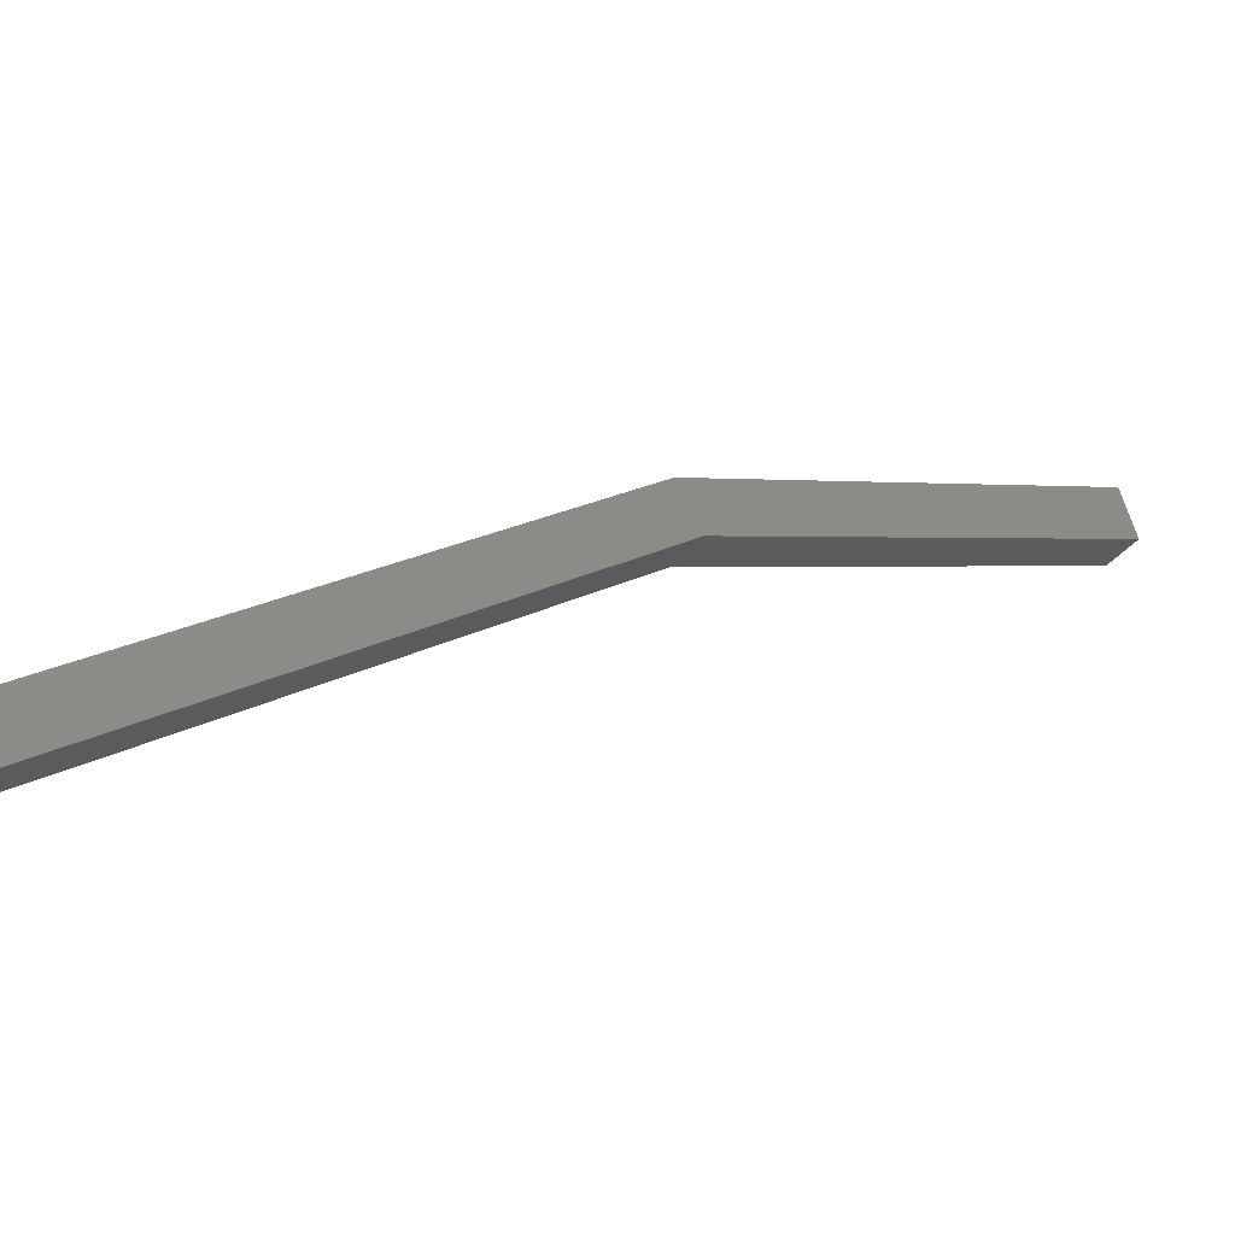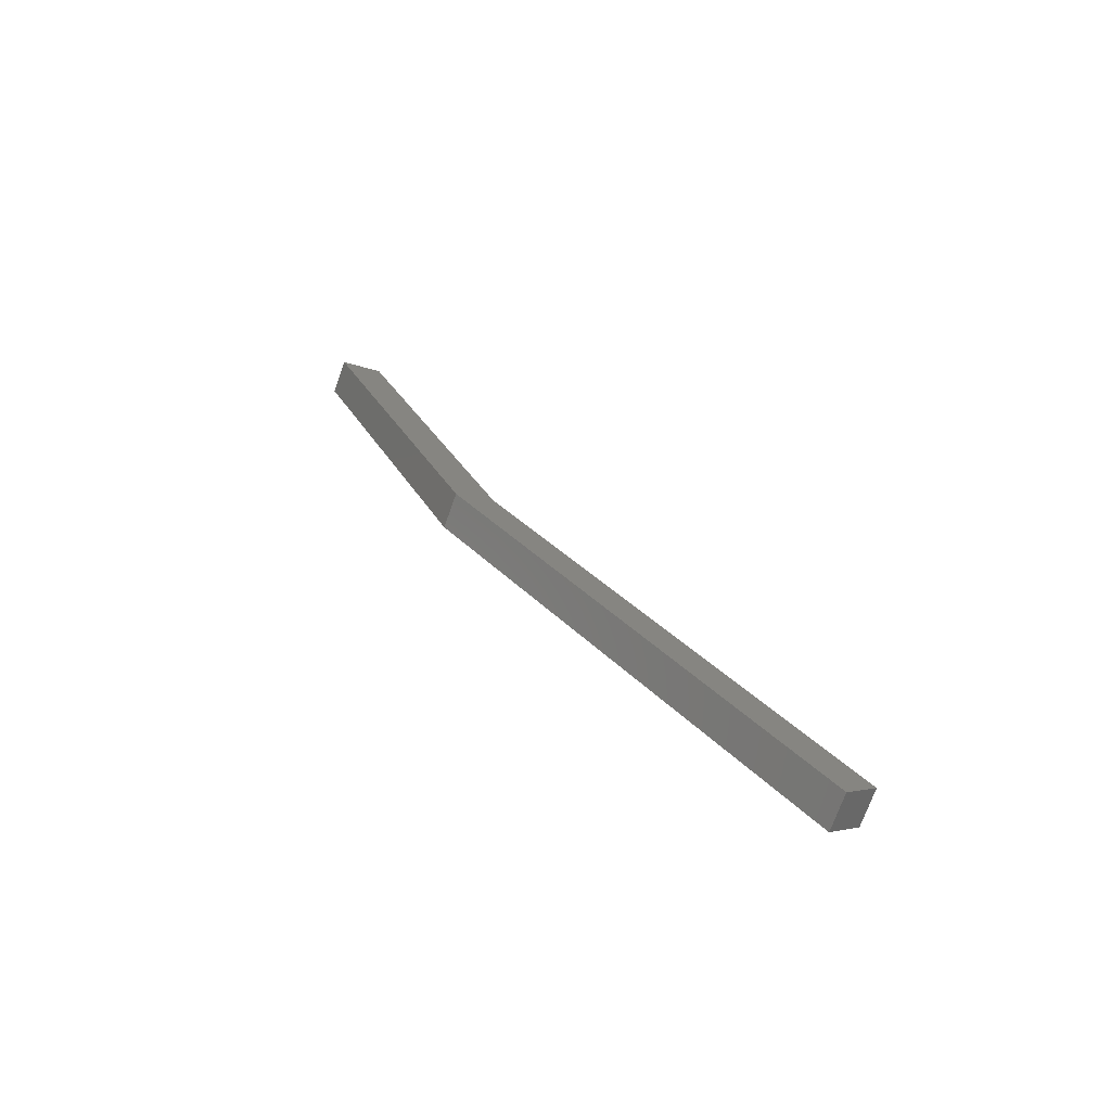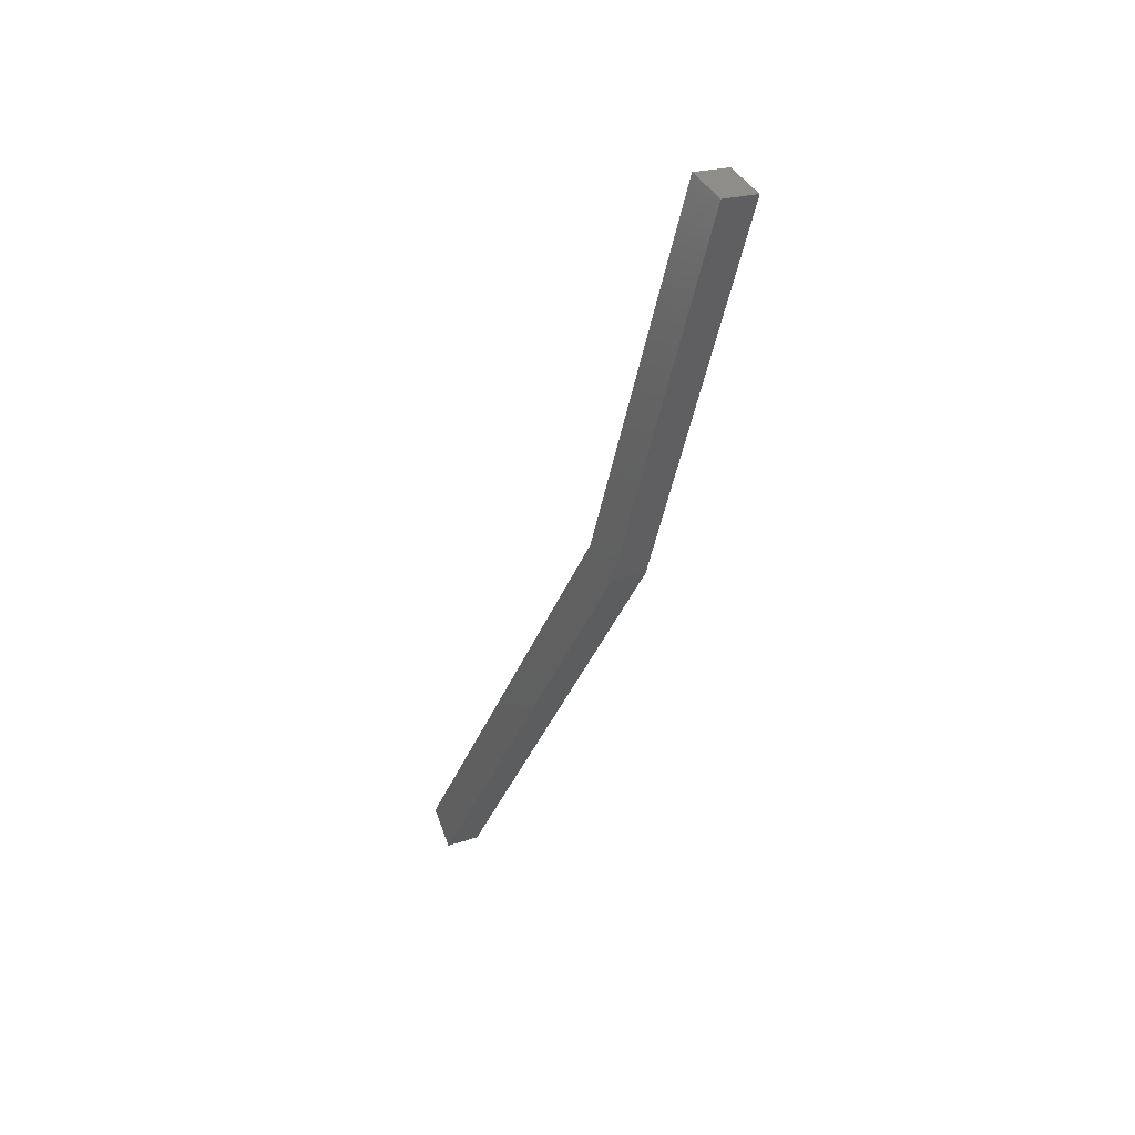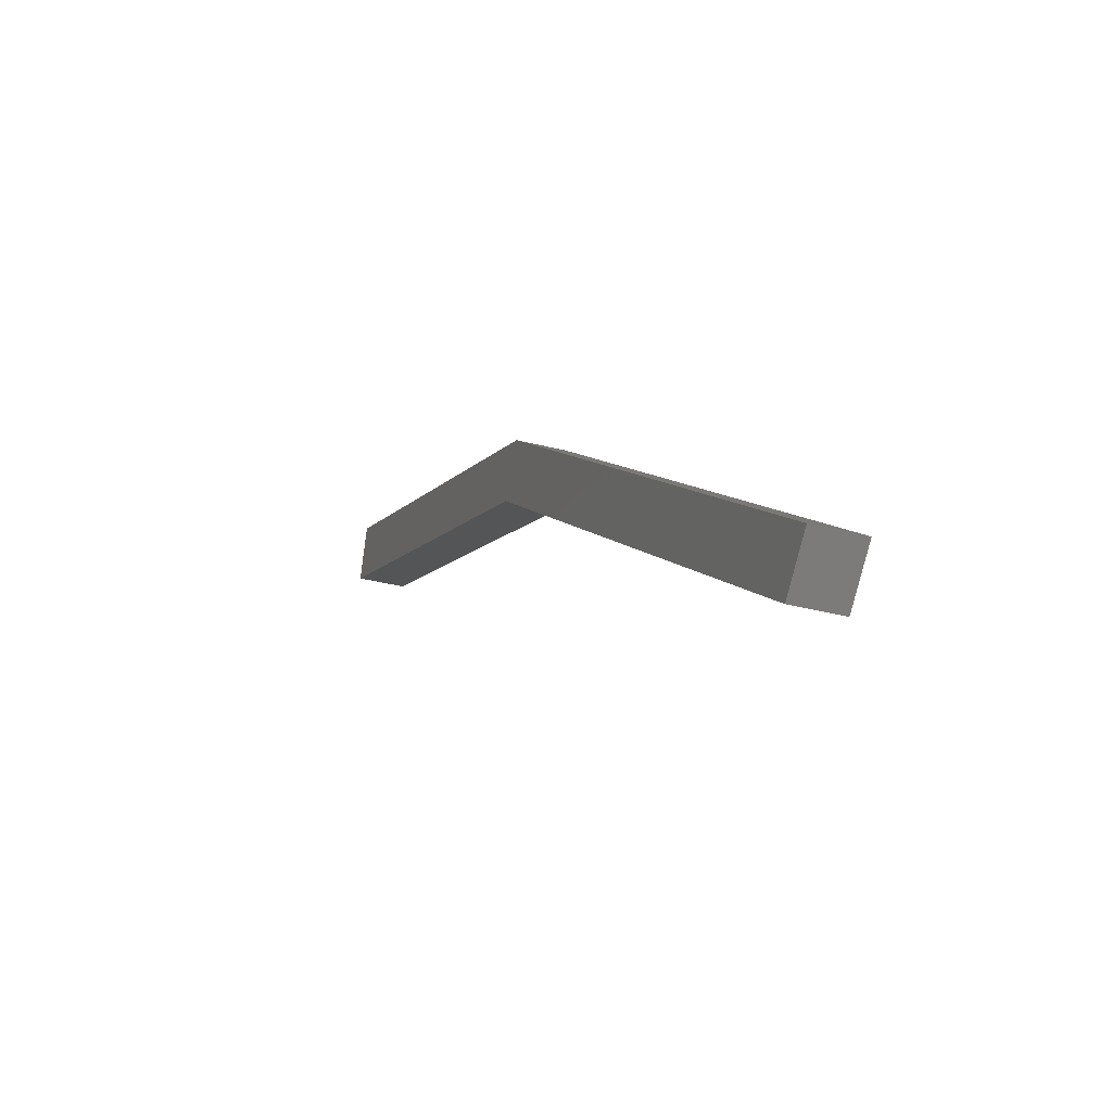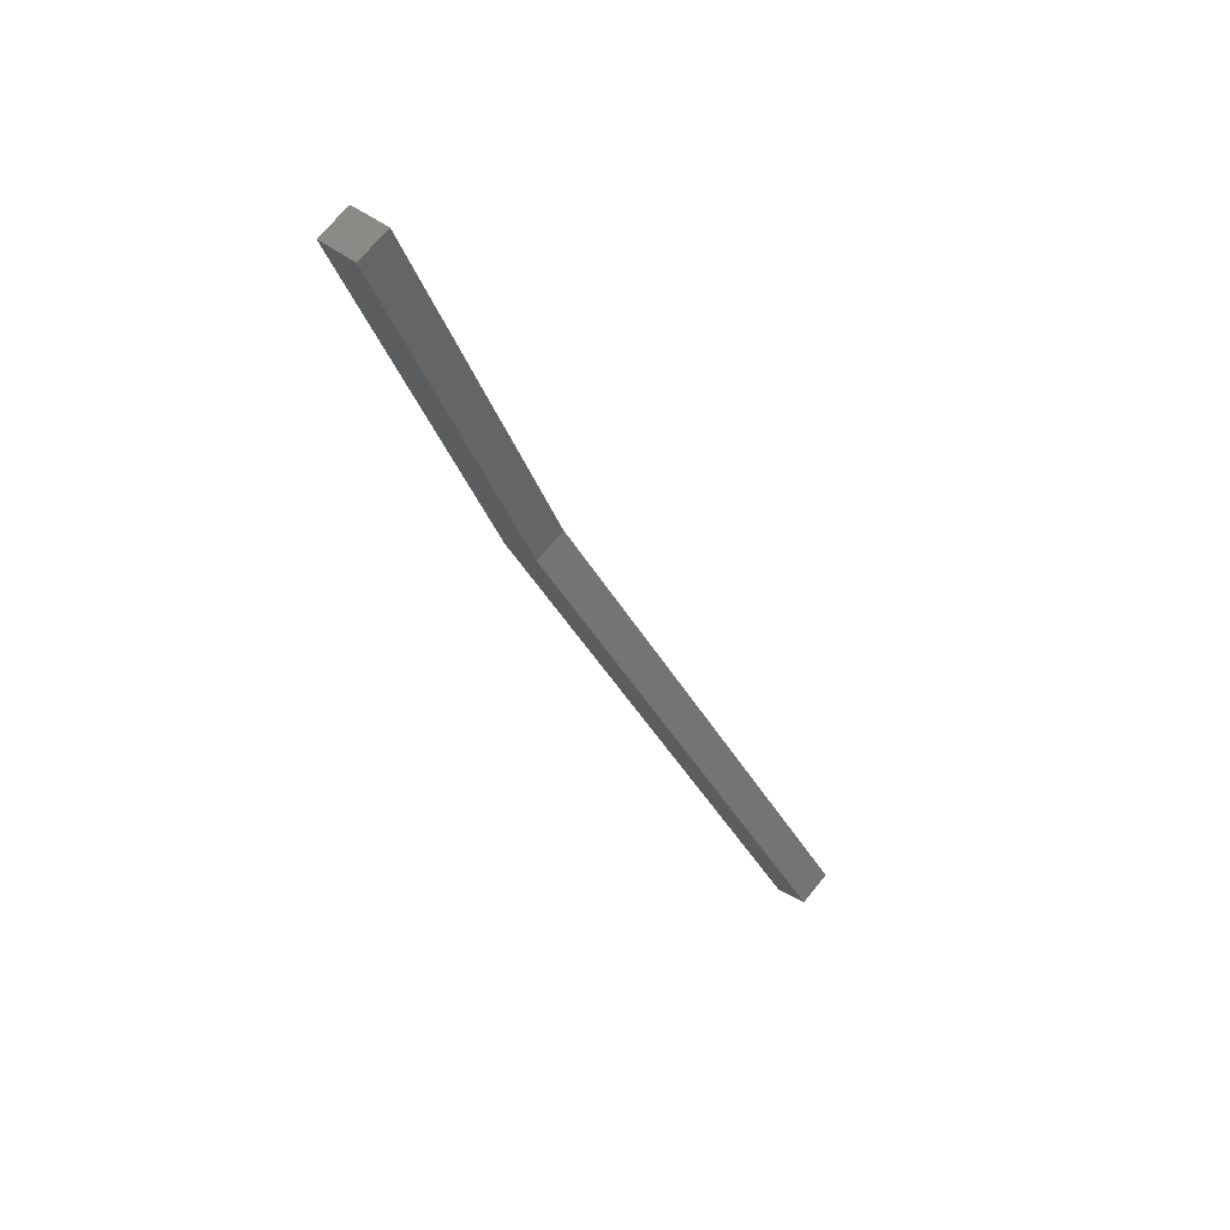
<metadata>
{"format":"stl","ext":"stl","renderer":"f3d","projection":"perspective","resolution":1024,"background":"white","views":[{"elev":-36.9,"azim":57.8,"up":"+Z"},{"elev":-72.4,"azim":70.5,"up":"+Y"},{"elev":22.6,"azim":-30.2,"up":"+Y"},{"elev":-32.5,"azim":-20.2,"up":"+Z"},{"elev":71.9,"azim":129.4,"up":"+Y"}]}
</metadata>
<code>
# stl→obj: 12 verts, 20 faces
v -1009 -29.79 214.6
v -1009 -42.13 205.1
v -1009 -41.29 204.2
v -1010 -42.13 205.1
v -1010 -41.29 204.2
v -1010 -29.79 214.6
v -1010 -29.2 213.5
v -1010 -19.49 218.8
v -1010 -19.12 217.7
v -1009 -19.49 218.8
v -1009 -19.12 217.7
v -1009 -29.2 213.5
f 1 2 3
f 3 2 4
f 4 5 3
f 6 5 4
f 7 5 6
f 6 8 7
f 7 8 9
f 9 8 10
f 10 11 9
f 12 11 10
f 3 12 1
f 1 12 10
f 5 7 3
f 3 7 12
f 12 7 9
f 9 11 12
f 4 2 6
f 6 2 1
f 1 8 6
f 10 8 1

</code>
